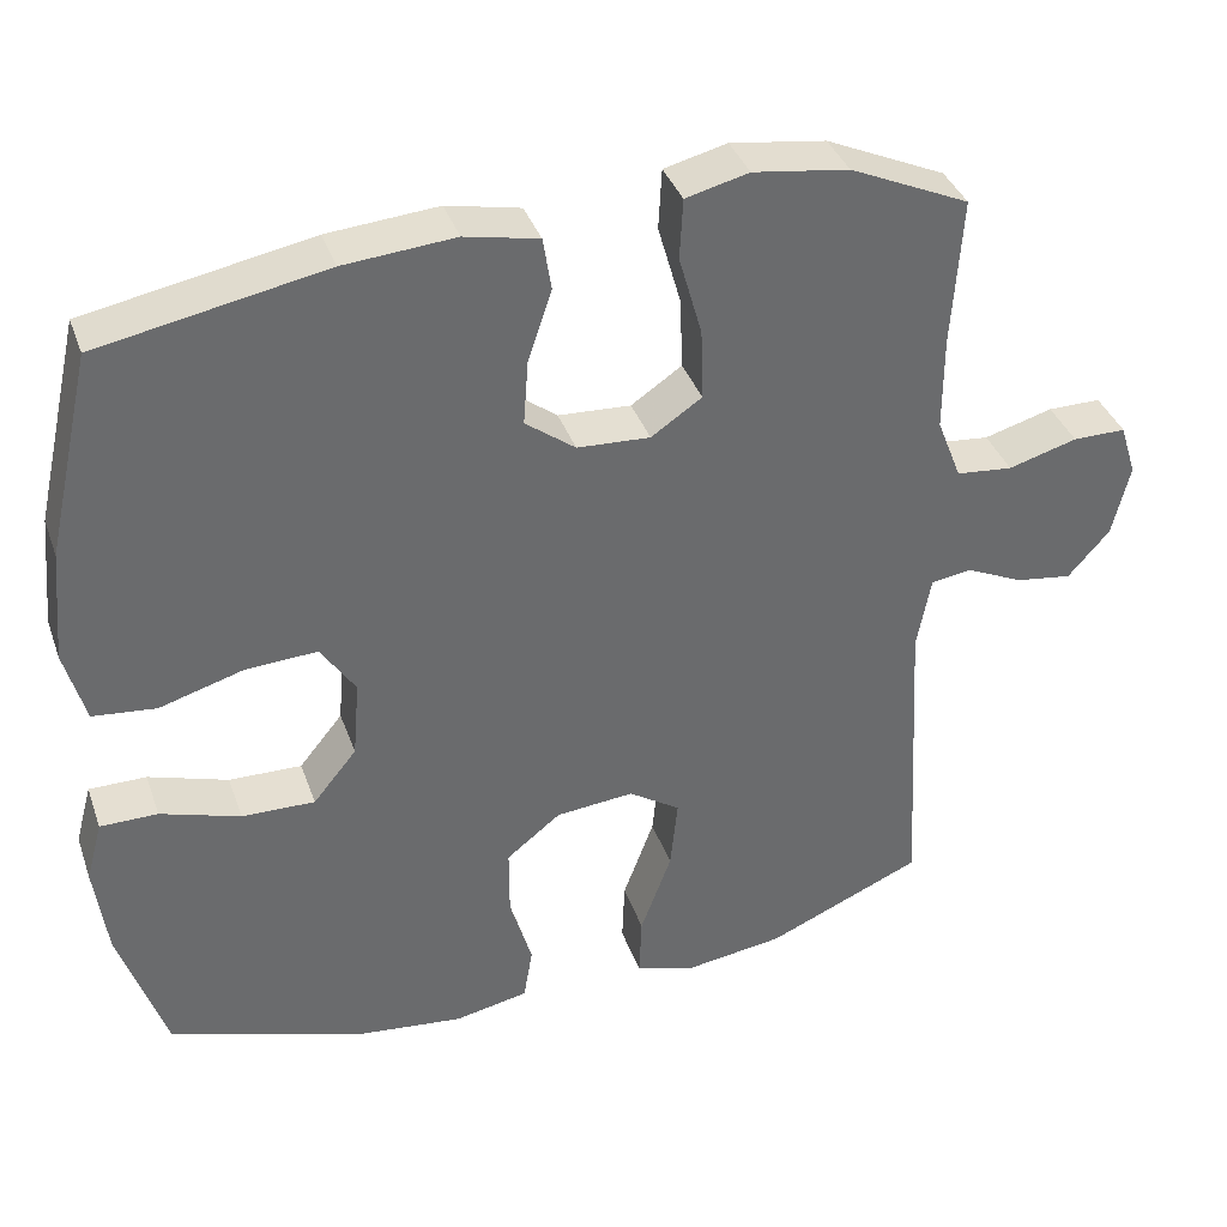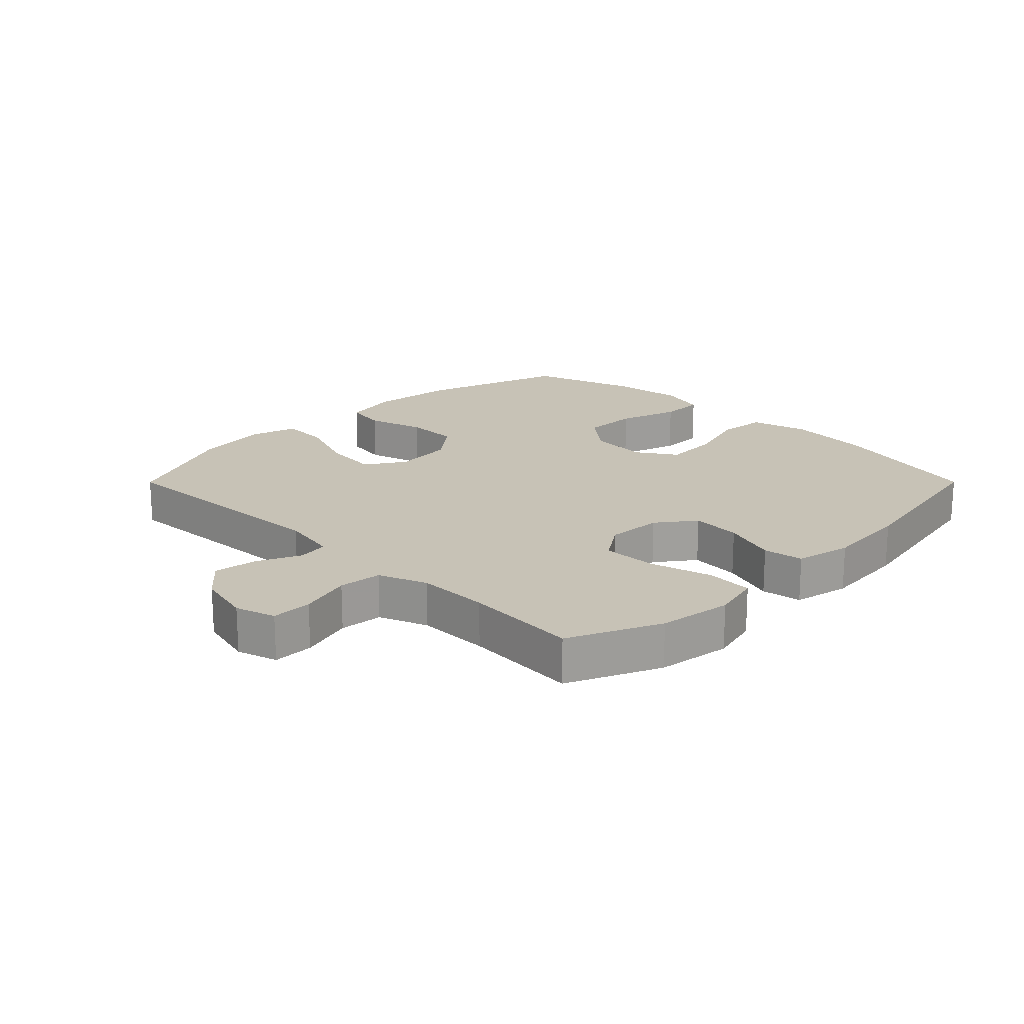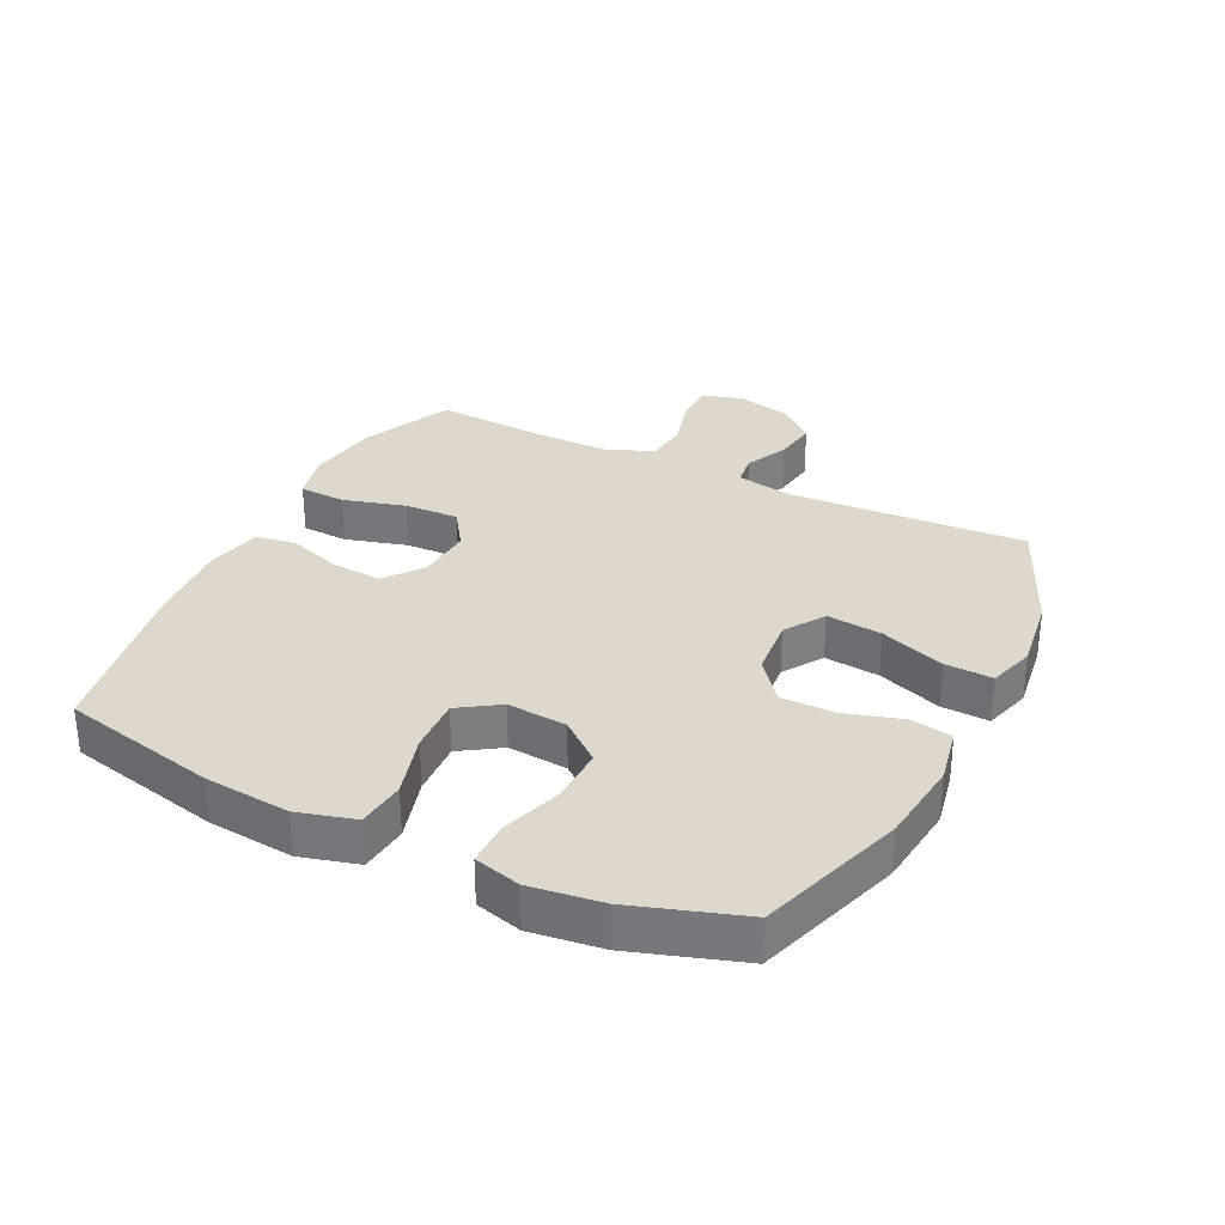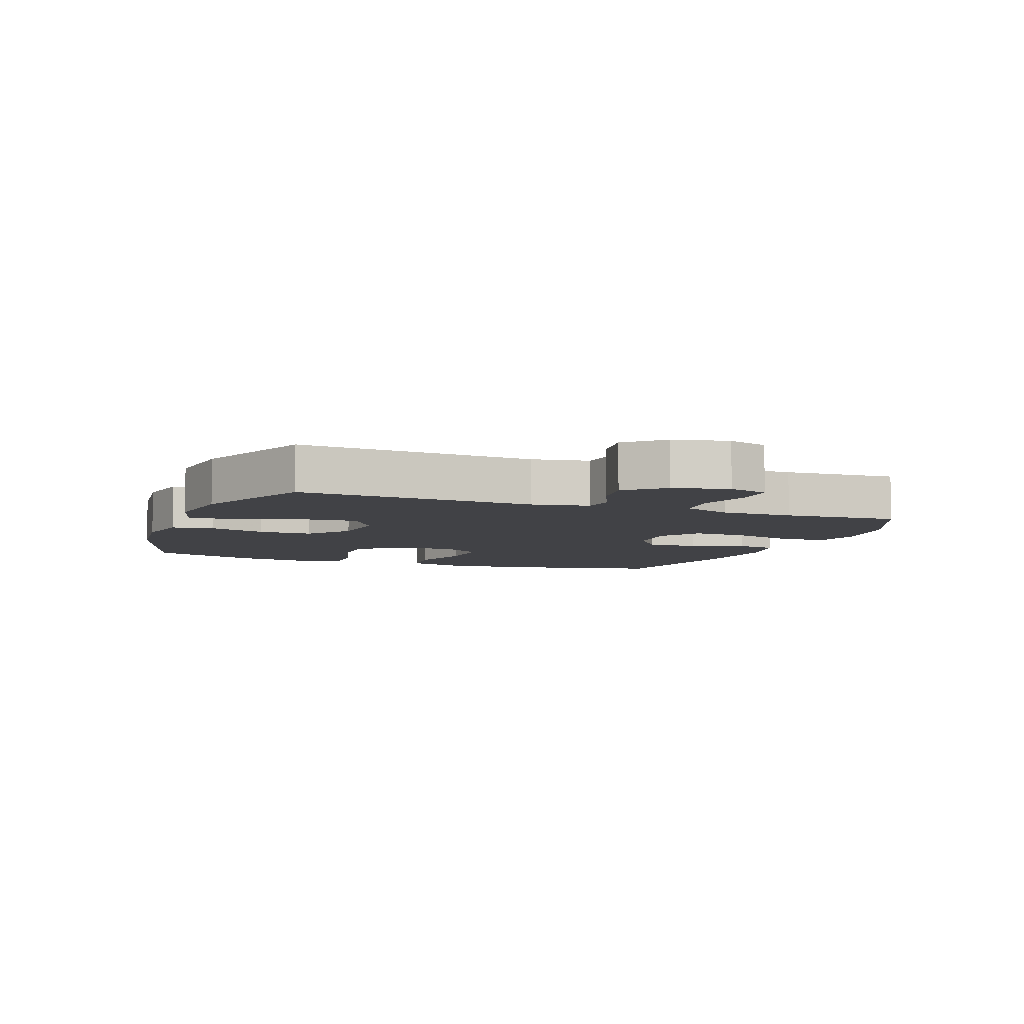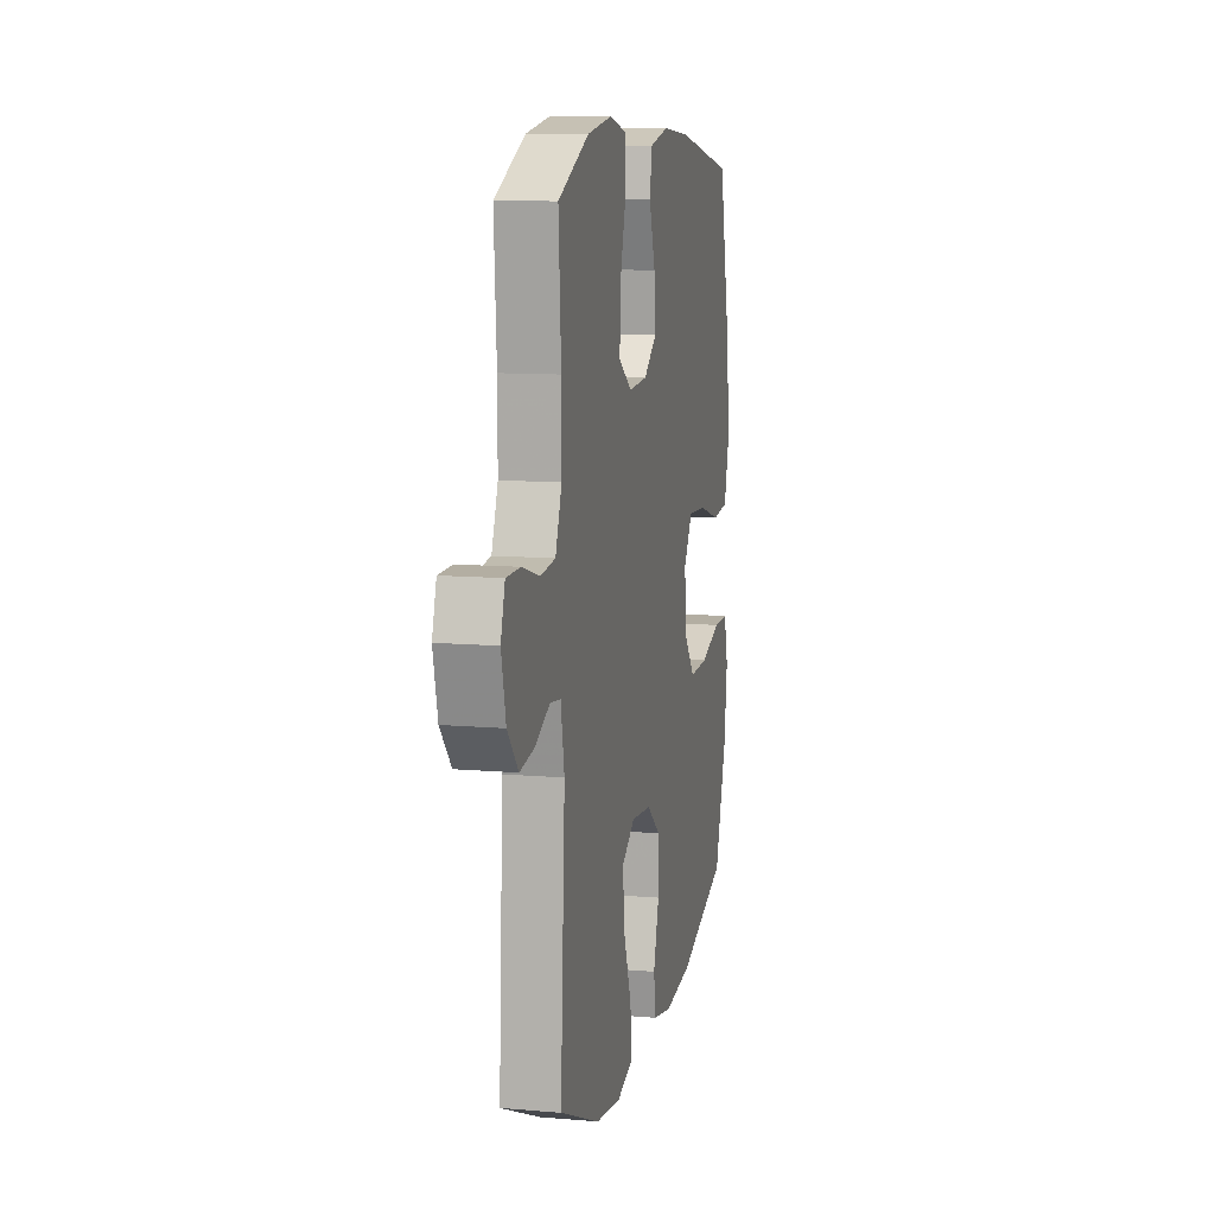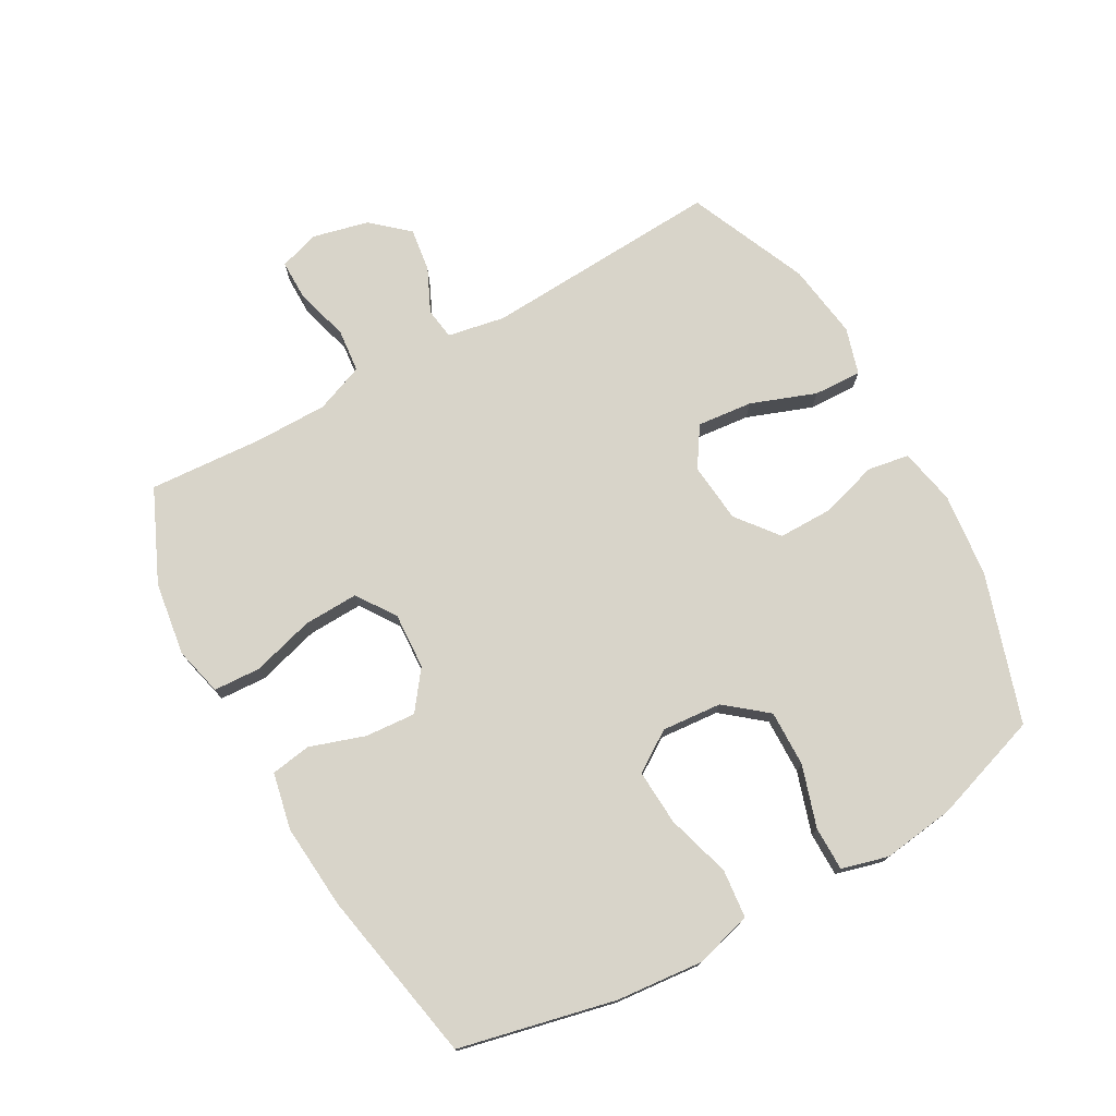
<metadata>
{"format":"obj","ext":"obj","renderer":"f3d","projection":"perspective","resolution":1024,"background":"white","views":[{"elev":37.4,"azim":161.5,"up":"+Z"},{"elev":19.2,"azim":-45.1,"up":"+Y"},{"elev":31.2,"azim":116.3,"up":"+Y"},{"elev":-6.6,"azim":-110.7,"up":"+Y"},{"elev":10.8,"azim":-77.9,"up":"+Z"},{"elev":75.2,"azim":60.7,"up":"+Y"}]}
</metadata>
<code>
v 0.5 0.07 0.5
v 0.556 0.07 0.253
v 0.569 0.07 0.116
v 0.544 0.07 0.025
v 0.467 0.07 0.017
v 0.365 0.07 0.047
v 0.277 0.07 0.052
v 0.235 0.07 -0.012
v 0.243 0.07 -0.107
v 0.296 0.07 -0.172
v 0.385 0.07 -0.17
v 0.482 0.07 -0.139
v 0.552 0.07 -0.139
v 0.572 0.07 -0.213
v 0.557 0.07 -0.327
v 0.5 0.07 -0.5
v 0.266 0.07 -0.576
v 0.132 0.07 -0.591
v 0.042 0.07 -0.573
v 0.031 0.07 -0.507
v 0.058 0.07 -0.416
v 0.058 0.07 -0.33
v -0.008 0.07 -0.278
v -0.103 0.07 -0.269
v -0.166 0.07 -0.31
v -0.157 0.07 -0.398
v -0.119 0.07 -0.501
v -0.116 0.07 -0.577
v -0.19 0.07 -0.599
v -0.31 0.07 -0.582
v -0.5 0.07 -0.5
v -0.479 0.07 -0.123
v -0.496 0.07 -0.032
v -0.546 0.07 -0.025
v -0.615 0.07 -0.057
v -0.684 0.07 -0.067
v -0.735 0.07 -0.009
v -0.756 0.07 0.079
v -0.736 0.07 0.143
v -0.671 0.07 0.143
v -0.587 0.07 0.119
v -0.518 0.07 0.126
v -0.488 0.07 0.203
v -0.488 0.07 0.318
v -0.5 0.07 0.5
v -0.354 0.07 0.566
v -0.237 0.07 0.583
v -0.16 0.07 0.564
v -0.156 0.07 0.49
v -0.184 0.07 0.391
v -0.187 0.07 0.304
v -0.125 0.07 0.262
v -0.036 0.07 0.267
v 0.025 0.07 0.313
v 0.019 0.07 0.393
v -0.01 0.07 0.48
v 0 0.07 0.544
v 0.09 0.07 0.563
v 0.225 0.07 0.552
v 0.5 0 0.5
v 0.556 0 0.253
v 0.569 0 0.116
v 0.544 0 0.025
v 0.467 0 0.017
v 0.365 0 0.047
v 0.277 0 0.052
v 0.235 0 -0.012
v 0.243 0 -0.107
v 0.296 0 -0.172
v 0.385 0 -0.17
v 0.482 0 -0.139
v 0.552 0 -0.139
v 0.572 0 -0.213
v 0.557 0 -0.327
v 0.5 0 -0.5
v 0.266 0 -0.576
v 0.132 0 -0.591
v 0.042 0 -0.573
v 0.031 0 -0.507
v 0.058 0 -0.416
v 0.058 0 -0.33
v -0.008 0 -0.278
v -0.103 0 -0.269
v -0.166 0 -0.31
v -0.157 0 -0.398
v -0.119 0 -0.501
v -0.116 0 -0.577
v -0.19 0 -0.599
v -0.31 0 -0.582
v -0.5 0 -0.5
v -0.479 0 -0.123
v -0.496 0 -0.032
v -0.546 0 -0.025
v -0.615 0 -0.057
v -0.684 0 -0.067
v -0.735 0 -0.009
v -0.756 0 0.079
v -0.736 0 0.143
v -0.671 0 0.143
v -0.587 0 0.119
v -0.518 0 0.126
v -0.488 0 0.203
v -0.488 0 0.318
v -0.5 0 0.5
v -0.354 0 0.566
v -0.237 0 0.583
v -0.16 0 0.564
v -0.156 0 0.49
v -0.184 0 0.391
v -0.187 0 0.304
v -0.125 0 0.262
v -0.036 0 0.267
v 0.025 0 0.313
v 0.019 0 0.393
v -0.01 0 0.48
v 0 0 0.544
v 0.09 0 0.563
v 0.225 0 0.552
f 4 5 6
f 3 4 6
f 2 3 6
f 1 2 6
f 59 1 6
f 58 59 6
f 57 58 6
f 56 57 6
f 55 56 6
f 54 55 6 7
f 53 54 7 8
f 52 53 8 9
f 51 52 9 10
f 48 49 50
f 47 48 50
f 46 47 50
f 45 46 50
f 44 45 50
f 43 44 50 51
f 42 43 51 10
f 39 40 41
f 38 39 41
f 37 38 41
f 36 37 41
f 35 36 41
f 34 35 41
f 33 34 41 42
f 32 33 42 10
f 30 31 32
f 29 30 32
f 28 29 32
f 27 28 32
f 26 27 32
f 25 26 32
f 24 25 32
f 23 24 32 10
f 19 20 21
f 18 19 21
f 17 18 21
f 16 17 21
f 15 16 21
f 14 15 21
f 13 14 21
f 12 13 21
f 11 12 21
f 11 21 22
f 10 11 22 23
f 65 64 63
f 65 63 62
f 65 62 61
f 65 61 60
f 65 60 118
f 65 118 117
f 65 117 116
f 65 116 115
f 65 115 114
f 66 65 114 113
f 67 66 113 112
f 68 67 112 111
f 69 68 111 110
f 109 108 107
f 109 107 106
f 109 106 105
f 109 105 104
f 109 104 103
f 110 109 103 102
f 69 110 102 101
f 100 99 98
f 100 98 97
f 100 97 96
f 100 96 95
f 100 95 94
f 100 94 93
f 101 100 93 92
f 69 101 92 91
f 91 90 89
f 91 89 88
f 91 88 87
f 91 87 86
f 91 86 85
f 91 85 84
f 91 84 83
f 69 91 83 82
f 80 79 78
f 80 78 77
f 80 77 76
f 80 76 75
f 80 75 74
f 80 74 73
f 80 73 72
f 80 72 71
f 80 71 70
f 81 80 70
f 82 81 70 69
f 1 60 61 2
f 2 61 62 3
f 3 62 63 4
f 4 63 64 5
f 5 64 65 6
f 6 65 66 7
f 7 66 67 8
f 8 67 68 9
f 9 68 69 10
f 10 69 70 11
f 11 70 71 12
f 12 71 72 13
f 13 72 73 14
f 14 73 74 15
f 15 74 75 16
f 16 75 76 17
f 17 76 77 18
f 18 77 78 19
f 19 78 79 20
f 20 79 80 21
f 21 80 81 22
f 22 81 82 23
f 23 82 83 24
f 24 83 84 25
f 25 84 85 26
f 26 85 86 27
f 27 86 87 28
f 28 87 88 29
f 29 88 89 30
f 30 89 90 31
f 31 90 91 32
f 32 91 92 33
f 33 92 93 34
f 34 93 94 35
f 35 94 95 36
f 36 95 96 37
f 37 96 97 38
f 38 97 98 39
f 39 98 99 40
f 40 99 100 41
f 41 100 101 42
f 42 101 102 43
f 43 102 103 44
f 44 103 104 45
f 45 104 105 46
f 46 105 106 47
f 47 106 107 48
f 48 107 108 49
f 49 108 109 50
f 50 109 110 51
f 51 110 111 52
f 52 111 112 53
f 53 112 113 54
f 54 113 114 55
f 55 114 115 56
f 56 115 116 57
f 57 116 117 58
f 58 117 118 59
f 59 118 60 1

</code>
